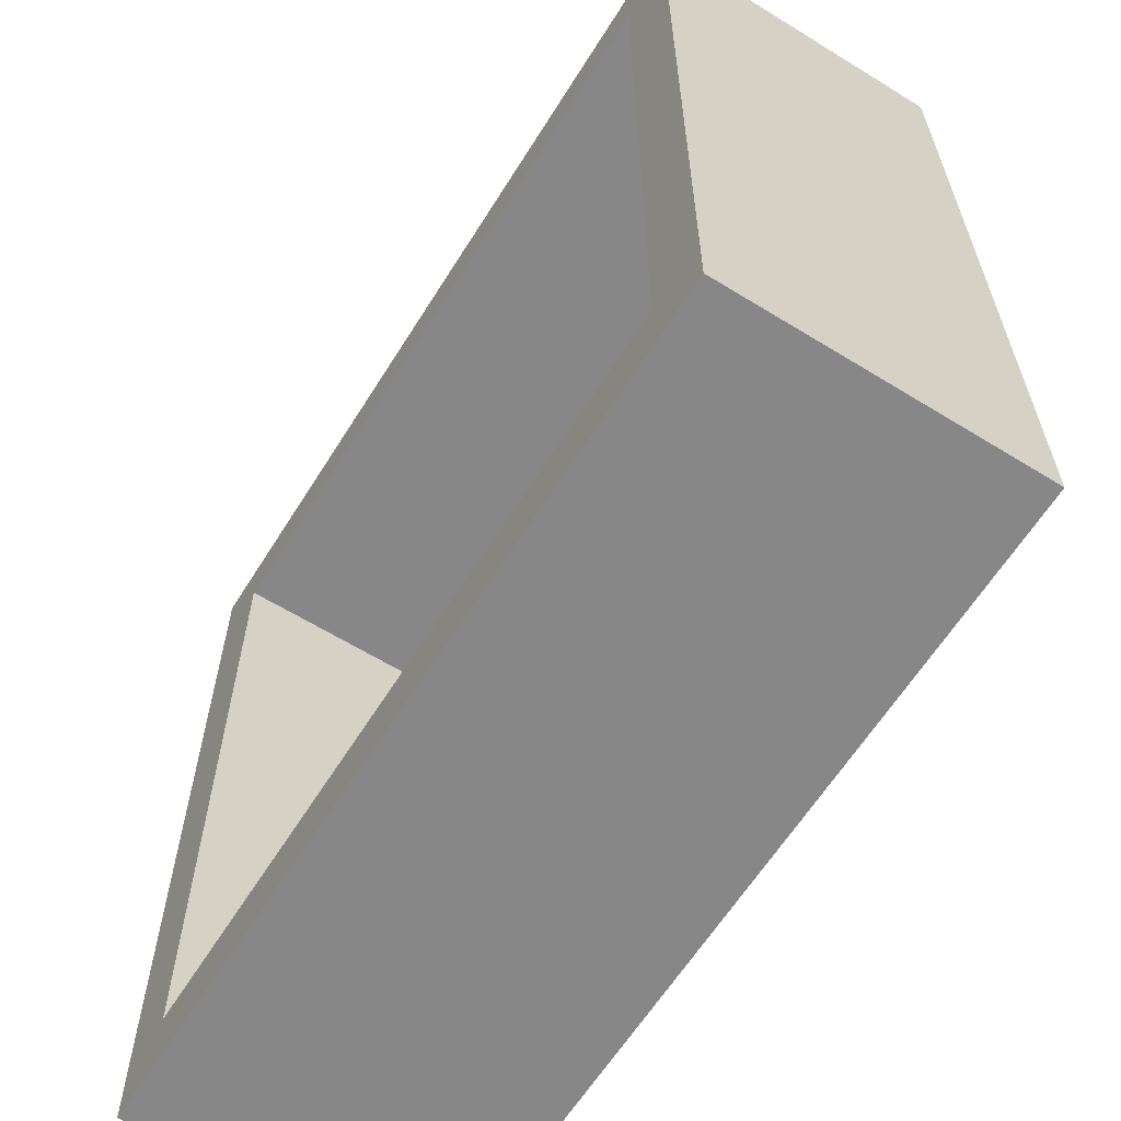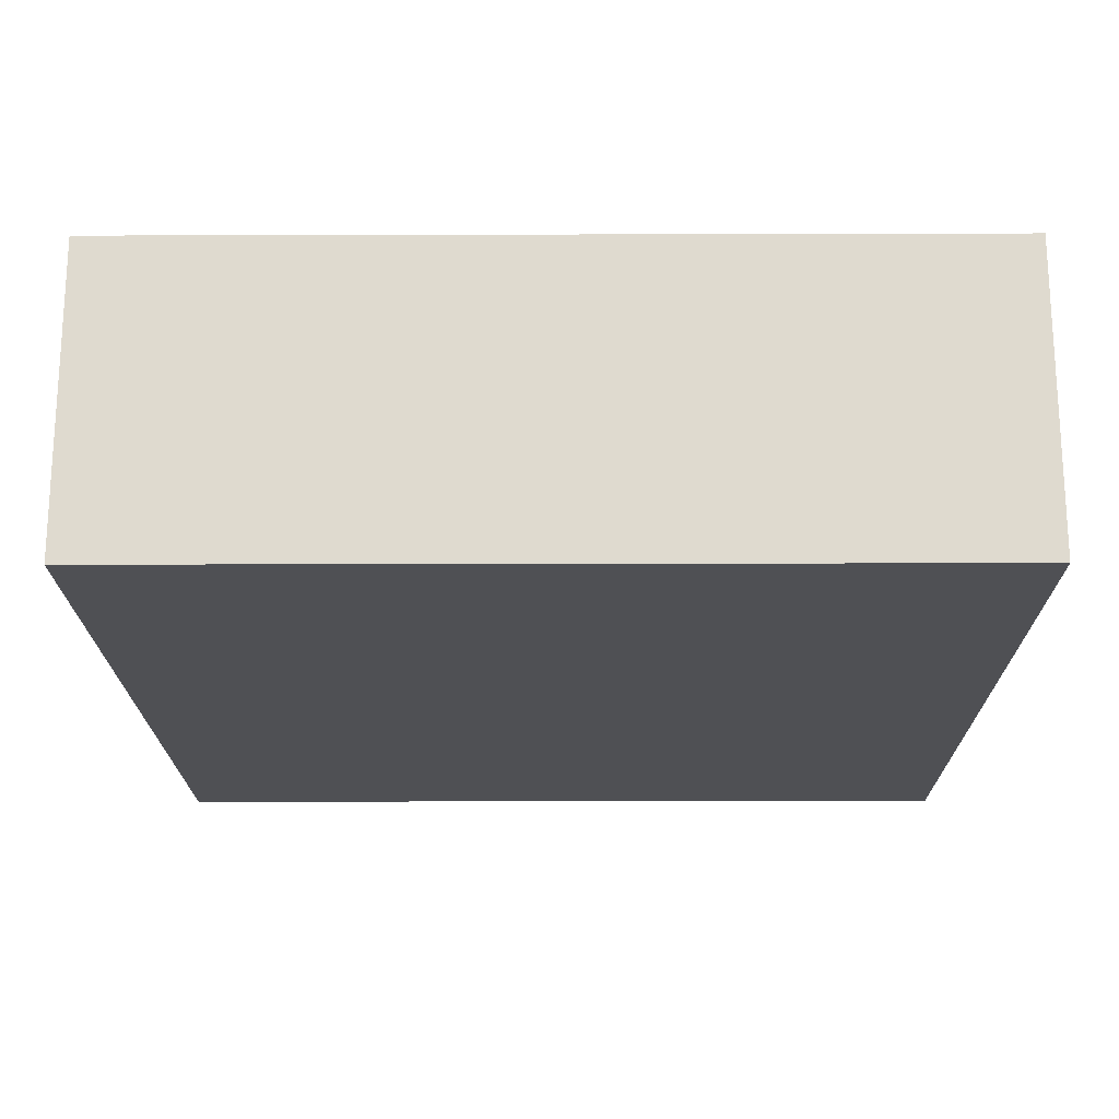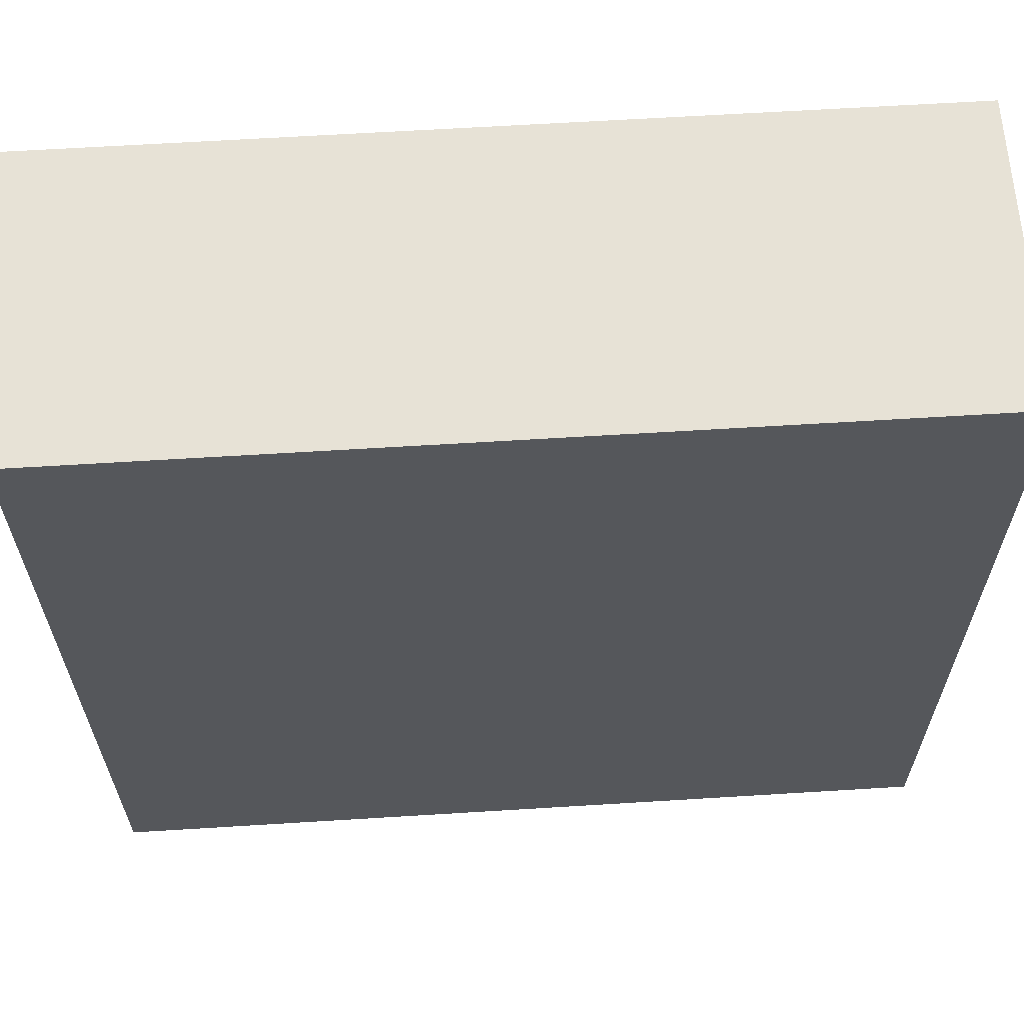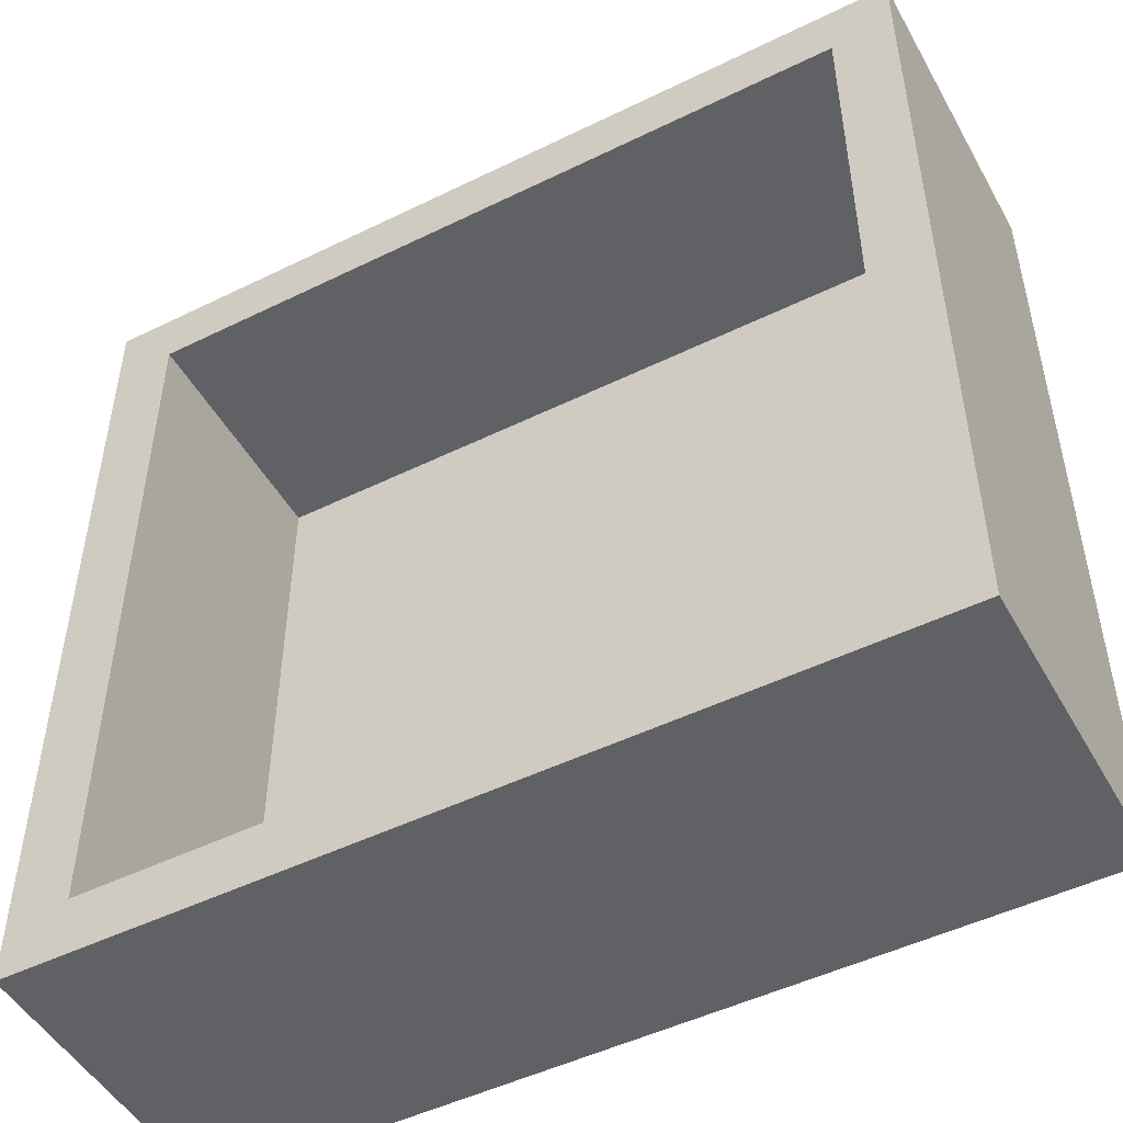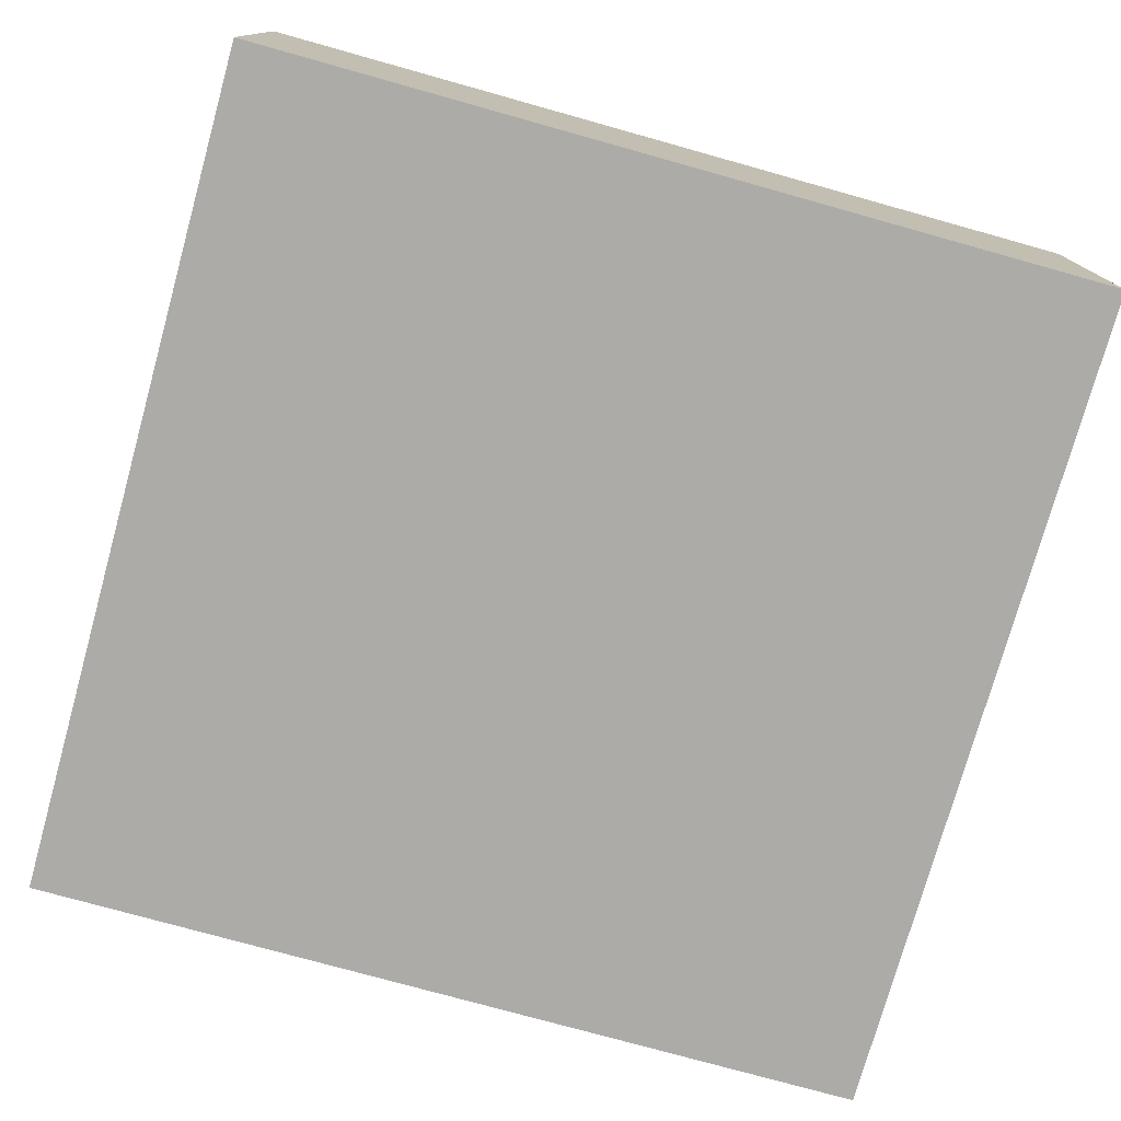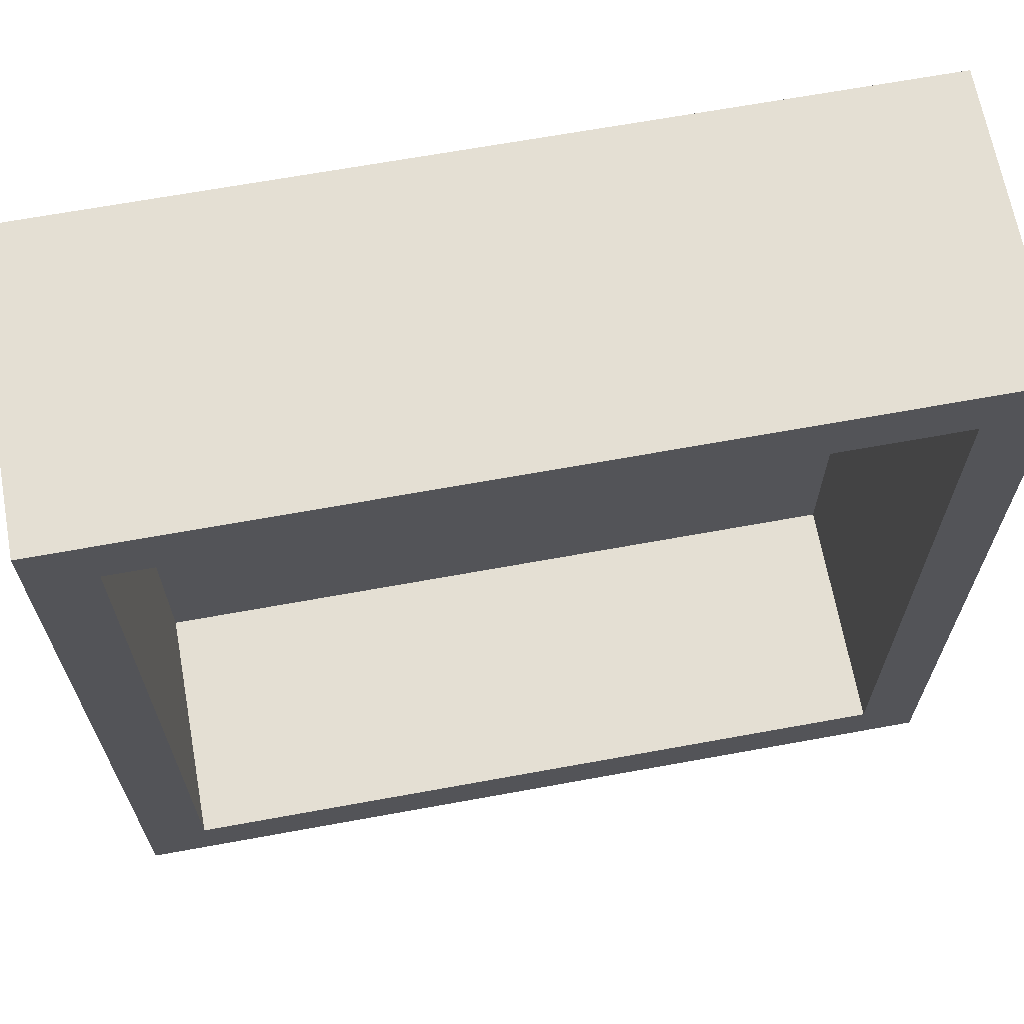
<metadata>
{"format":"obj","ext":"obj","renderer":"f3d","projection":"perspective","resolution":1024,"background":"white","views":[{"elev":-62.4,"azim":58.0,"up":"+Y"},{"elev":-19.2,"azim":0.3,"up":"+Z"},{"elev":63.1,"azim":176.4,"up":"+Y"},{"elev":-49.2,"azim":28.5,"up":"+Y"},{"elev":-76.3,"azim":-15.6,"up":"+Z"},{"elev":66.5,"azim":-10.4,"up":"+Y"}]}
</metadata>
<code>
v 0.6528 0.0848 0
v -0.4724 1.5 0.5342
v -1.011 1.5 0.5068
v 1.75 -1.079 -0.25
v -1.75 0.2148 1
v -1.75 -1.16 1
v -0.9846 1.121 -0.25
v -0.9905 -0.3679 -0.25
v -0.1869 1.5 0
v 1.5 0.895 0
v 1.5 -0.5571 1
v 0.1248 -0.8729 0
v 1.75 1.143 0.3884
v -1.75 -0.9997 0.374
v 0.7615 -0.5315 0
v -0.9785 -1.75 -0.25
v 1.5 -0.8819 0.5027
v 0.7681 -1.75 -0.25
v -1.75 -1.75 0.4634
v -0.1854 1.5 1
v 1.75 1.75 0.5012
v 1.75 -0.6989 0.3759
v -1.5 -0.4425 1
v -0.4429 1.75 0.3602
v 1.75 -0.3001 -0.25
v 0.6818 1.75 -0.25
v -0.9904 -1.004 0
v 1.5 -1.5 0
v 1.147 1.75 1
v -1.5 0.5699 1
v 1.75 0.2183 0.3774
v 0.8263 -1.5 0.5034
v -0.7837 1.5 0
v 1.5 -1.5 1
v -1.5 0.04446 0.5007
v 1.209 -0.9532 -0.25
v -1.5 0.5072 0
v -0.8072 1.75 1
v -1.75 1.75 0.3769
v -1.239 1.75 0.3728
v 1.75 -1.75 1
v 0.06989 -1.5 0.4987
v 0.435 -1.5 1
v -0.7029 0.1259 0
v 1.75 0.6451 -0.25
v 0.8753 0.6181 0
v -1.038 -1.75 1
v 1.75 1.75 1
v -1.5 -0.4549 0
v -1.75 1.127 -0.25
v -1.5 -0.7706 0.5001
v 0.08491 0.6477 0
v -1.75 -1.75 -0.25
v 1.75 0.812 1
v 1.75 -1.082 1
v -0.7648 0.9635 0
v -1.75 1.75 1
v -0.4023 -1.5 0
v 1.5 -0.744 0
v -0.6104 -1.75 0.3903
v -1.5 -1.5 0
v 1.5 0.7237 0.4189
v 1.5 -0.1515 0.4869
v 0.8355 -1.75 1
v -1.5 0.8243 0.5001
v 0.3242 -1.75 0.3773
v -1.75 -1.75 1
v 1.5 0.3483 1
v -0.7224 0.3525 -0.25
v -0.09087 -1.75 1
v -1.5 -1.5 1
v -1.75 -0.5072 1
v 0.8944 1.5 0.5343
v -0.9163 1.75 -0.25
v -0.7952 1.5 1
v -1.75 0.3093 -0.25
v 0.2595 1.75 0.2455
v -0.7647 -1.5 0.4997
v -1.75 0.7251 0.3728
v 1.75 1.75 -0.25
v 0.2288 1.5 0.5114
v 0.6257 -1.5 0
v -0.09551 -1.75 -0.25
v 1.75 -1.75 0.3749
v 0.6358 1.5 1
v 1.196 -1.75 0.3754
v -1.75 1.75 -0.25
v 0.6995 1.5 0
v -1.5 1.5 0
v 1.5 1.5 0
v 1.5 1.5 1
v -1.5 1.5 1
v 0.8927 0.03508 -0.25
v -0.4815 -1.5 1
v 1.5 0.1278 0
v -0.1186 -0.1643 -0.25
v -1.75 -0.1532 0.3745
v 0.09121 0.836 -0.25
v -0.5718 -0.6516 0
v -1.75 1.085 1
v 1.75 -0.1599 1
v -0.5007 -1.003 -0.25
v 0.05821 -0.1996 0
v 1.033 1.003 -0.25
v 0.2285 1.75 1
v -1.194 -1.106 -0.25
v 0.3591 -0.9308 -0.25
v 1.75 -1.75 -0.25
v -1.75 -0.678 -0.25
v 0.9694 1.75 0.3745
v -0.2186 1.75 -0.25
f 89 33 3
f 90 73 88
f 91 73 90
f 30 5 23
f 67 71 6
f 105 29 110
f 105 85 29
f 50 87 7
f 57 40 39
f 59 95 15
f 95 10 46
f 89 65 37
f 41 84 55
f 84 41 86
f 50 76 79
f 14 19 6
f 80 110 21
f 74 7 87
f 25 22 4
f 94 78 71
f 61 51 71
f 95 46 1
f 76 8 109
f 9 33 56
f 33 2 3
f 39 40 87
f 47 70 94
f 56 37 44
f 88 9 52
f 18 66 83
f 64 66 86
f 111 7 74
f 43 64 34
f 83 66 60
f 43 34 32
f 46 88 52
f 92 89 3
f 9 81 2
f 59 28 17
f 76 69 8
f 23 71 51
f 56 52 9
f 10 95 62
f 90 62 91
f 11 101 68
f 17 11 63
f 80 13 45
f 36 18 107
f 16 83 60
f 11 17 34
f 95 59 63
f 93 36 107
f 48 21 29
f 109 97 76
f 94 43 42
f 82 12 58
f 28 82 32
f 68 91 62
f 22 84 4
f 57 92 38
f 96 69 98
f 80 45 104
f 103 1 52
f 1 15 95
f 76 7 69
f 109 53 14
f 107 83 102
f 60 47 19
f 8 96 102
f 55 22 101
f 72 97 14
f 103 99 12
f 54 13 48
f 18 108 86
f 37 65 35
f 97 79 76
f 110 26 77
f 87 50 39
f 69 7 98
f 103 52 44
f 57 39 100
f 104 93 98
f 28 34 17
f 19 14 53
f 110 29 21
f 27 58 99
f 79 100 39
f 33 9 2
f 68 62 63
f 75 2 20
f 109 8 106
f 104 98 26
f 25 93 45
f 37 49 44
f 70 66 64
f 41 55 34
f 13 54 31
f 92 65 89
f 75 20 38
f 64 86 41
f 85 20 81
f 92 3 75
f 100 79 5
f 48 91 54
f 99 49 27
f 32 82 42
f 100 5 30
f 28 59 82
f 76 50 7
f 33 89 56
f 67 47 71
f 92 30 65
f 63 62 95
f 12 82 15
f 61 49 51
f 68 54 91
f 67 6 19
f 84 86 108
f 91 85 73
f 80 26 110
f 40 24 74
f 108 18 36
f 72 6 23
f 108 36 4
f 67 19 47
f 37 35 49
f 87 40 74
f 96 8 69
f 68 63 11
f 103 12 15
f 30 92 100
f 74 24 111
f 77 24 105
f 9 88 81
f 97 5 79
f 99 44 49
f 40 38 24
f 77 111 24
f 111 26 98
f 79 39 50
f 47 60 70
f 85 81 73
f 111 98 7
f 72 5 97
f 48 29 91
f 18 86 66
f 108 4 84
f 20 2 81
f 96 98 93
f 110 77 105
f 21 48 13
f 75 3 2
f 34 55 11
f 54 101 31
f 4 36 25
f 58 61 78
f 16 102 83
f 23 51 35
f 90 88 10
f 31 45 13
f 105 24 38
f 16 106 102
f 41 34 64
f 57 38 40
f 46 52 1
f 36 93 25
f 44 52 56
f 102 106 8
f 73 81 88
f 45 31 25
f 45 93 104
f 53 109 106
f 10 88 46
f 107 96 93
f 90 10 62
f 61 58 27
f 85 105 20
f 58 78 42
f 94 42 78
f 38 20 105
f 94 71 47
f 51 49 35
f 30 23 35
f 15 82 59
f 80 104 26
f 72 23 5
f 61 27 49
f 17 63 59
f 43 94 70
f 83 107 18
f 80 21 13
f 57 100 92
f 107 102 96
f 61 71 78
f 6 72 14
f 54 68 101
f 75 38 92
f 64 43 70
f 70 60 66
f 53 16 19
f 103 15 1
f 99 103 44
f 43 32 42
f 30 35 65
f 28 32 34
f 109 14 97
f 101 11 55
f 53 106 16
f 26 111 77
f 71 23 6
f 22 31 101
f 25 31 22
f 58 42 82
f 60 19 16
f 12 99 58
f 22 55 84
f 89 37 56
f 91 29 85

</code>
